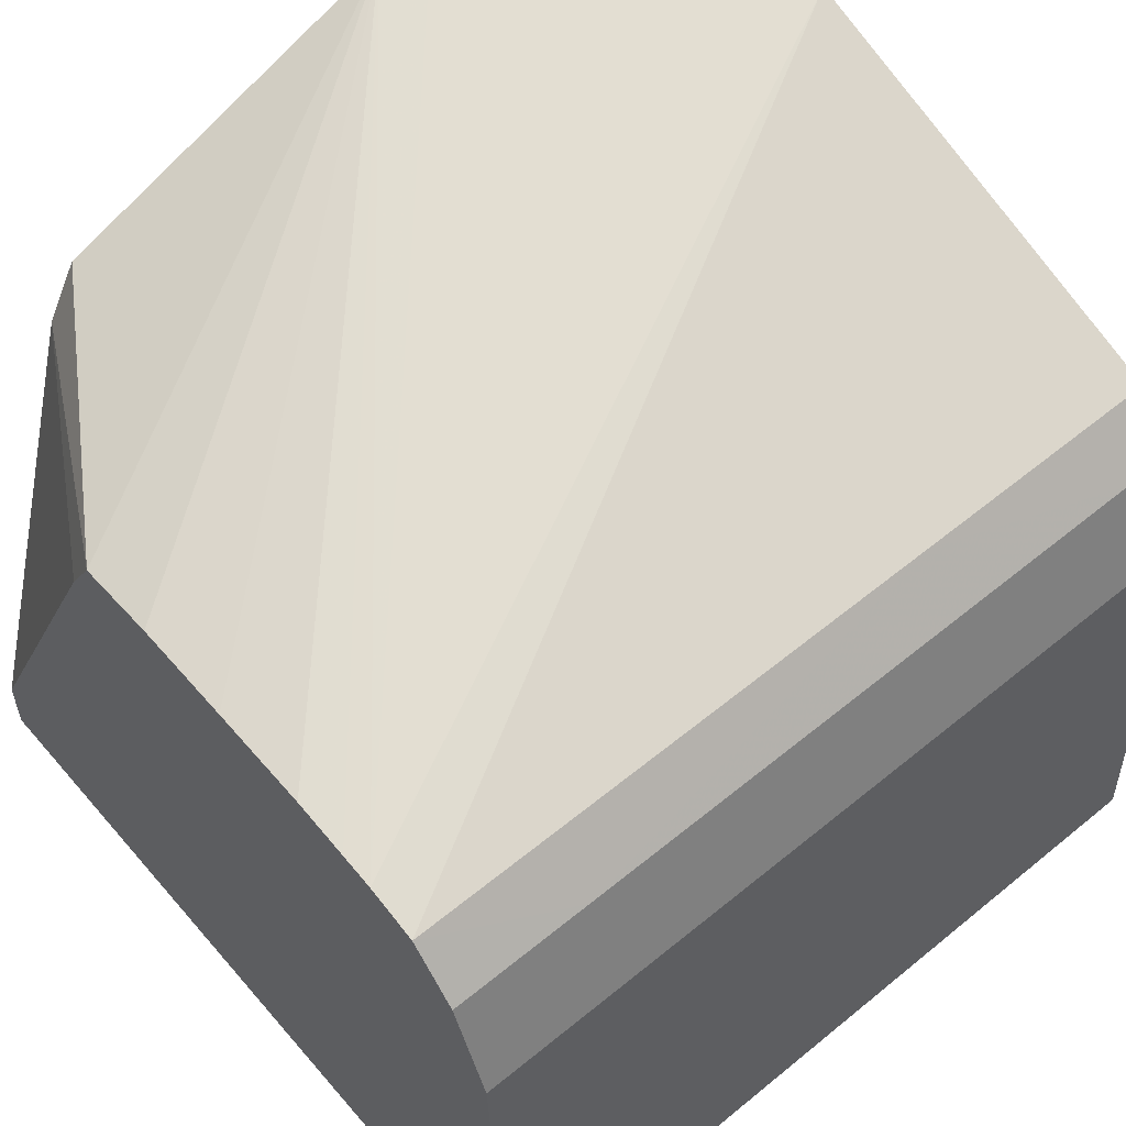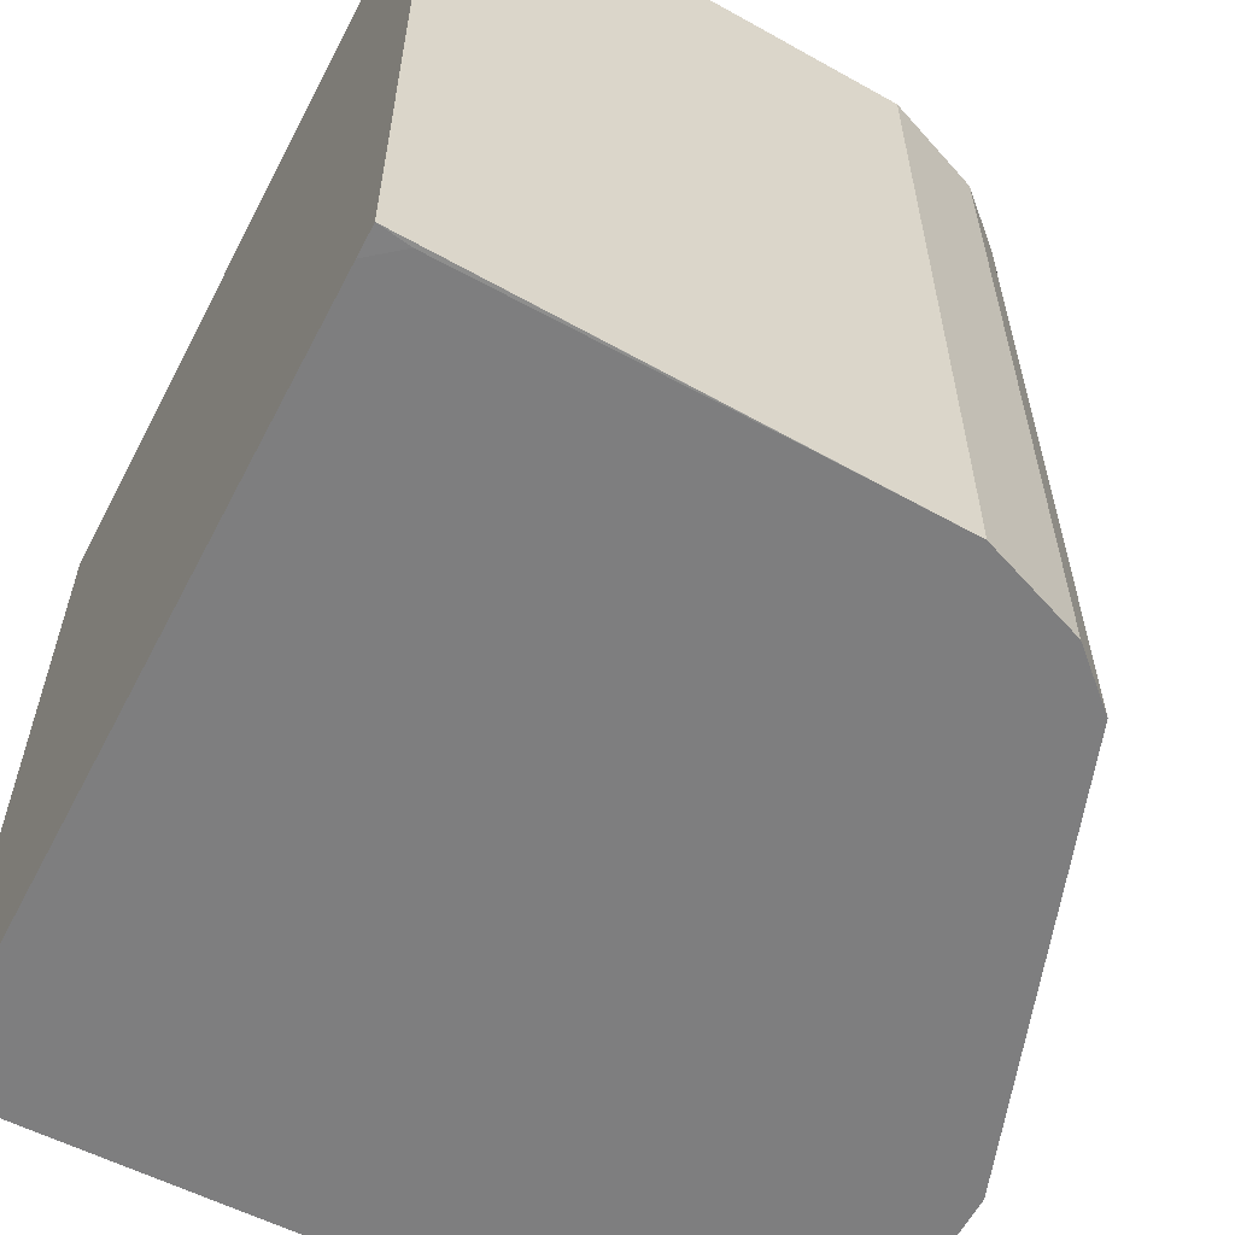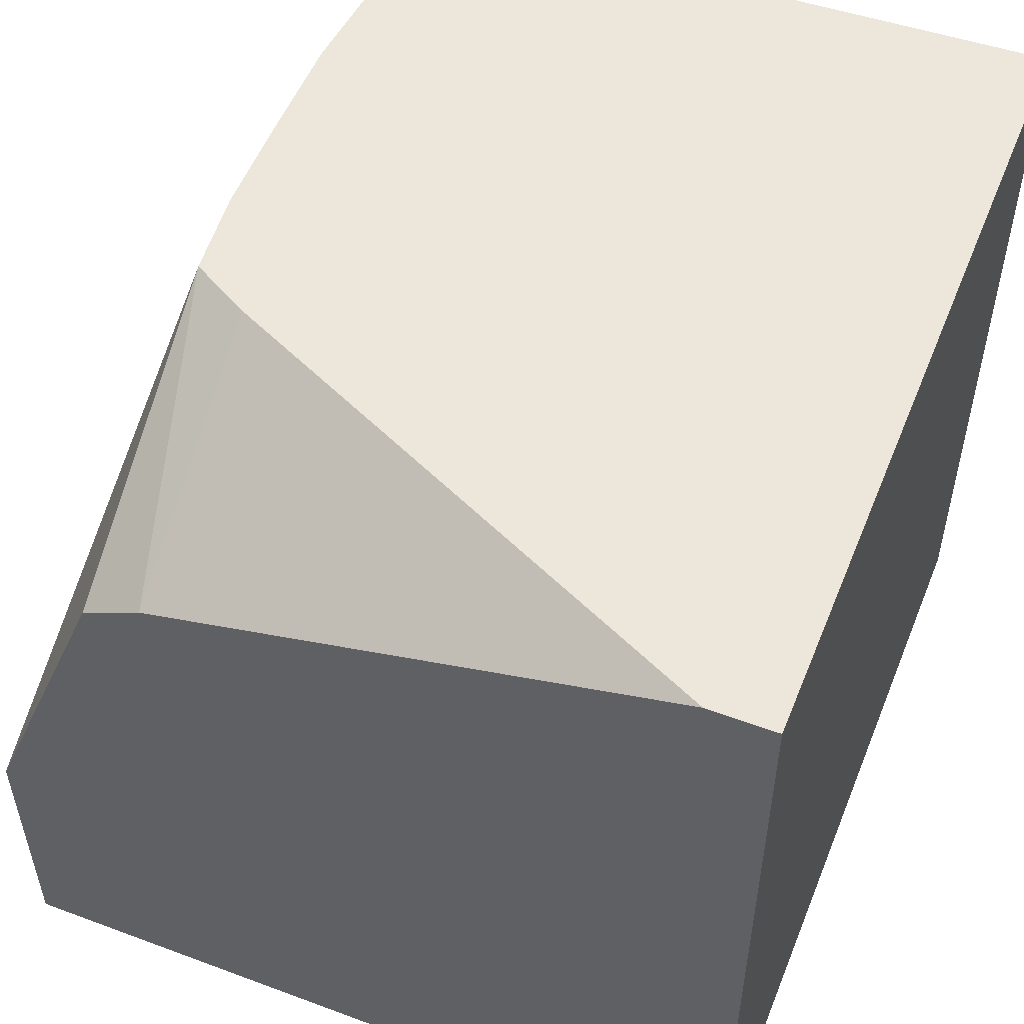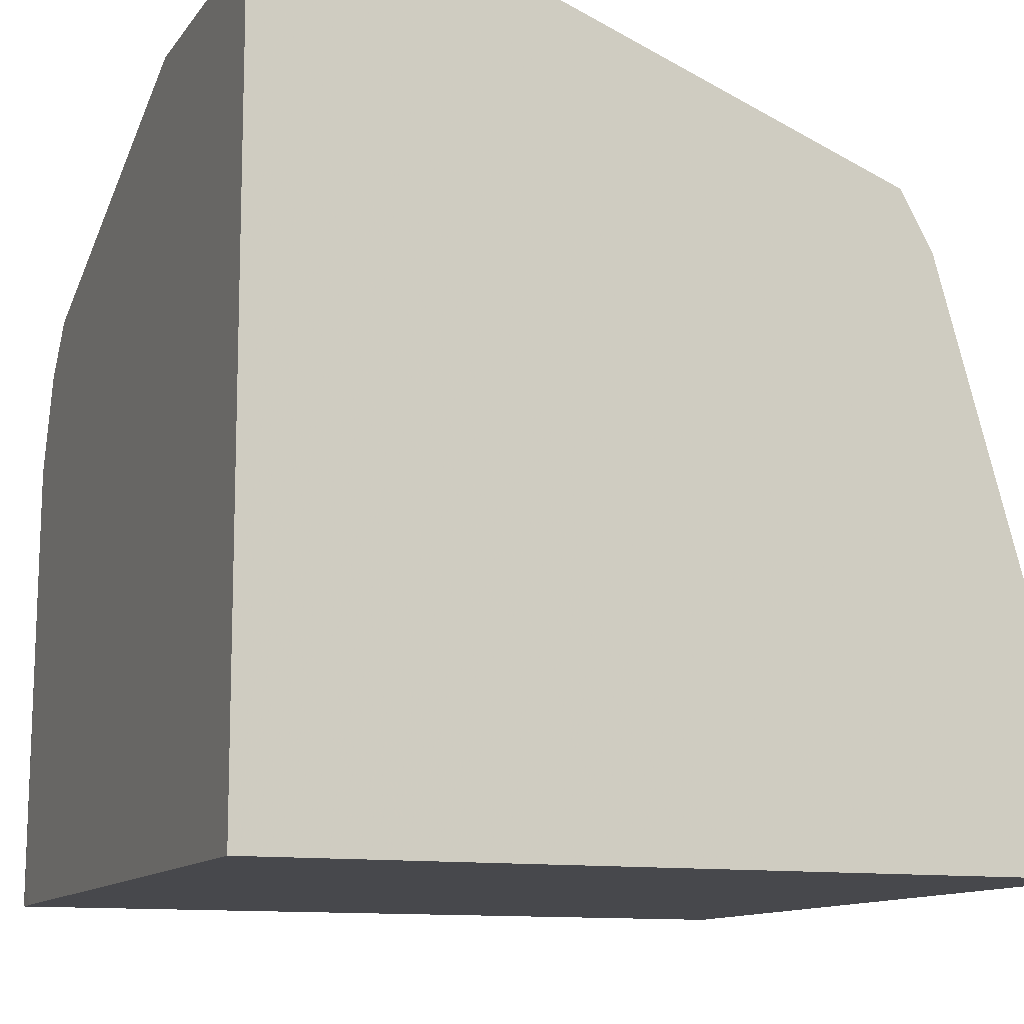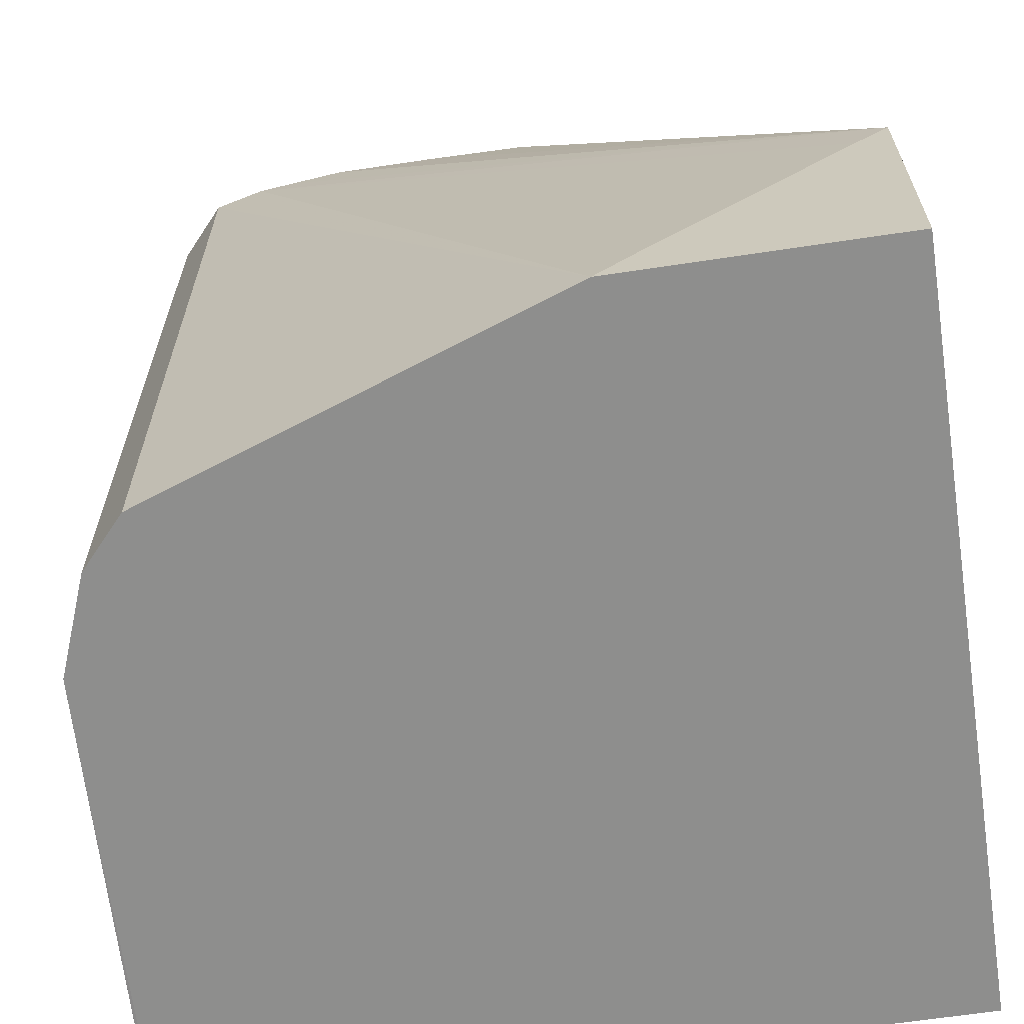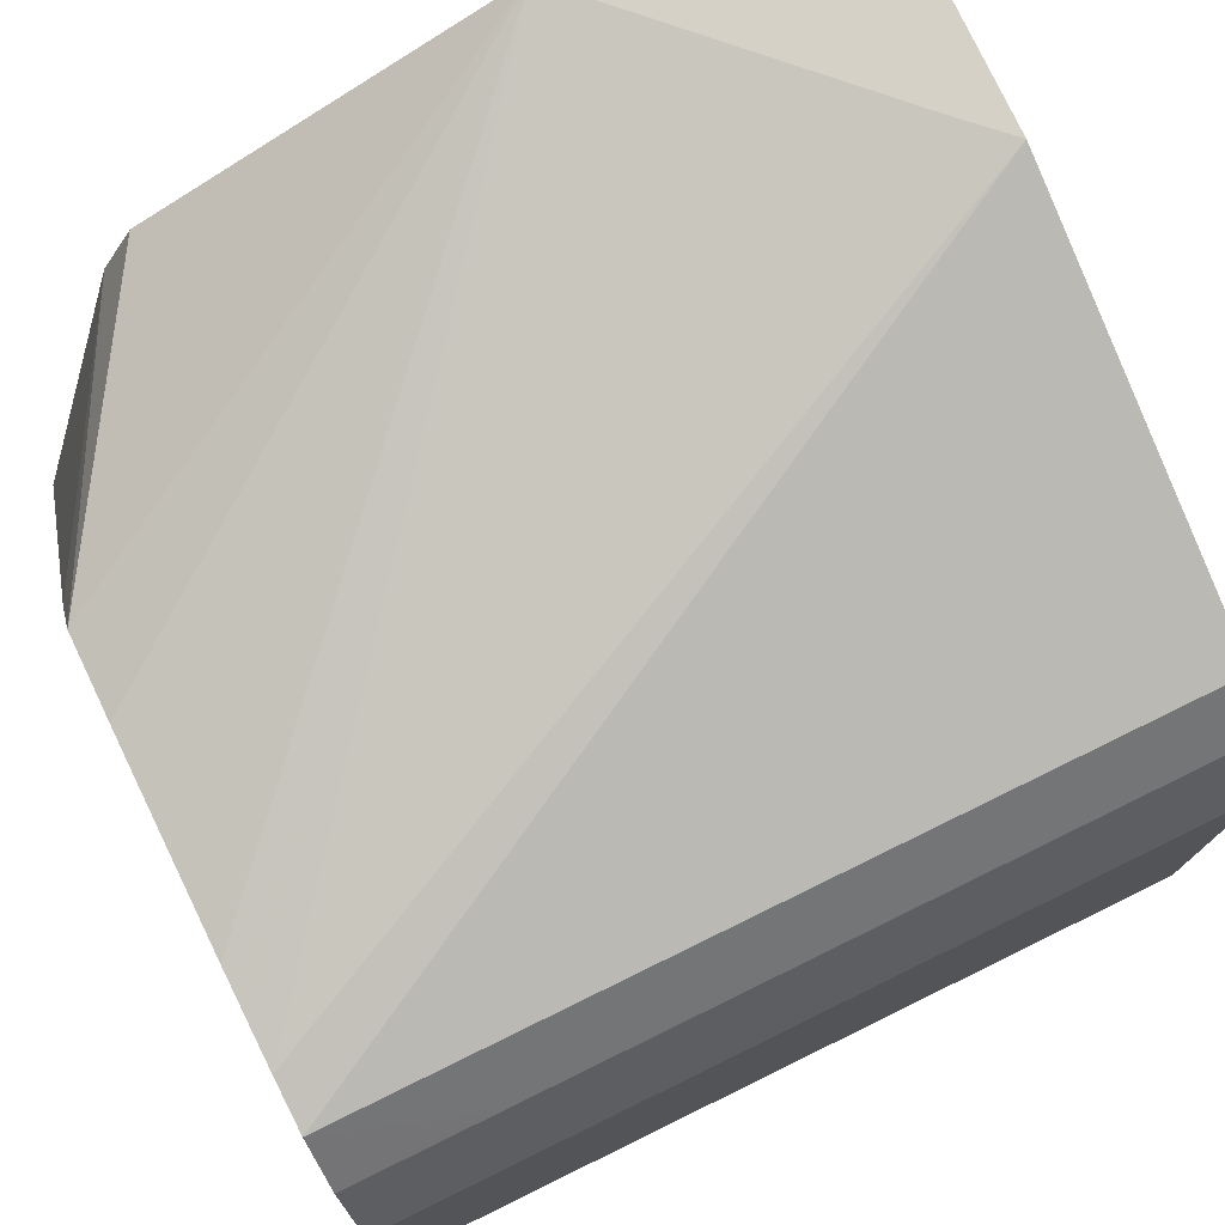
<metadata>
{"format":"obj","ext":"obj","renderer":"f3d","projection":"perspective","resolution":1024,"background":"white","views":[{"elev":58.0,"azim":-130.3,"up":"+Z"},{"elev":-59.4,"azim":-117.5,"up":"+Y"},{"elev":53.2,"azim":111.7,"up":"+Y"},{"elev":-11.6,"azim":68.1,"up":"+Z"},{"elev":-64.9,"azim":8.6,"up":"+Y"},{"elev":79.4,"azim":-116.0,"up":"+Z"}]}
</metadata>
<code>
v 0.03432 -0.06194 0.005059
v 0.03447 -0.06272 0.008654
v 0.03447 -0.06165 0.008654
v 0.03432 -0.06165 0.005059
v 0.03432 -0.0635 0.005059
v 0.03447 -0.06448 0.008654
v 0.03476 -0.06272 0.009407
v 0.03458 -0.06165 0.008935
v 0.04045 -0.06166 0.005064
v 0.03432 -0.0678 0.005058
v 0.03447 -0.0678 0.008654
v 0.03447 -0.06661 0.008654
v 0.03476 -0.06739 0.009407
v 0.03512 -0.06165 0.009797
v 0.03476 -0.06165 0.009407
v 0.03512 -0.06583 0.009797
v 0.04044 -0.06781 0.005063
v 0.04045 -0.06166 0.005558
v 0.03455 -0.0678 0.005058
v 0.03436 -0.0678 0.005285
v 0.03444 -0.0678 0.007876
v 0.03476 -0.0678 0.009407
v 0.03512 -0.0678 0.009796
v 0.03512 -0.06739 0.009797
v 0.03512 -0.0635 0.009797
v 0.03833 -0.06781 0.01094
v 0.03551 -0.06165 0.009888
v 0.04044 -0.06781 0.01094
v 0.03864 -0.06166 0.009433
v 0.04045 -0.06275 0.009433
v 0.03863 -0.06749 0.01094
v 0.03576 -0.06165 0.009912
v 0.04019 -0.06593 0.01094
v 0.04044 -0.06569 0.01094
v 0.03838 -0.06165 0.009881
v 0.04045 -0.06299 0.009888
v 0.0362 -0.06165 0.009953
v 0.03776 -0.06165 0.009943
v 0.03698 -0.06165 0.009953
f 1 2 3
f 1 3 4
f 1 4 9
f 1 9 17
f 1 17 19
f 1 19 10
f 1 10 5
f 1 5 6
f 1 6 2
f 2 7 3
f 2 6 7
f 3 8 15
f 3 15 14
f 3 14 27
f 3 27 32
f 3 32 37
f 3 37 39
f 3 39 38
f 3 38 35
f 3 35 29
f 3 29 18
f 3 18 9
f 3 9 4
f 3 7 8
f 5 10 11
f 5 11 12
f 5 12 6
f 6 12 13
f 6 13 7
f 7 14 15
f 7 15 8
f 7 13 16
f 7 16 14
f 9 18 30
f 9 30 36
f 9 36 34
f 9 34 28
f 9 28 17
f 10 19 20
f 10 20 21
f 10 21 11
f 11 21 20
f 11 20 19
f 11 19 17
f 11 17 28
f 11 28 26
f 11 26 23
f 11 23 22
f 11 22 13
f 11 13 12
f 13 22 23
f 13 23 24
f 13 24 16
f 14 25 26
f 14 26 27
f 14 16 25
f 16 24 26
f 16 26 25
f 18 29 30
f 23 26 24
f 26 28 34
f 26 34 33
f 26 33 31
f 26 31 27
f 27 31 33
f 27 33 34
f 27 34 32
f 29 35 30
f 30 35 36
f 32 34 37
f 34 36 35
f 34 35 38
f 34 38 39
f 34 39 37

</code>
